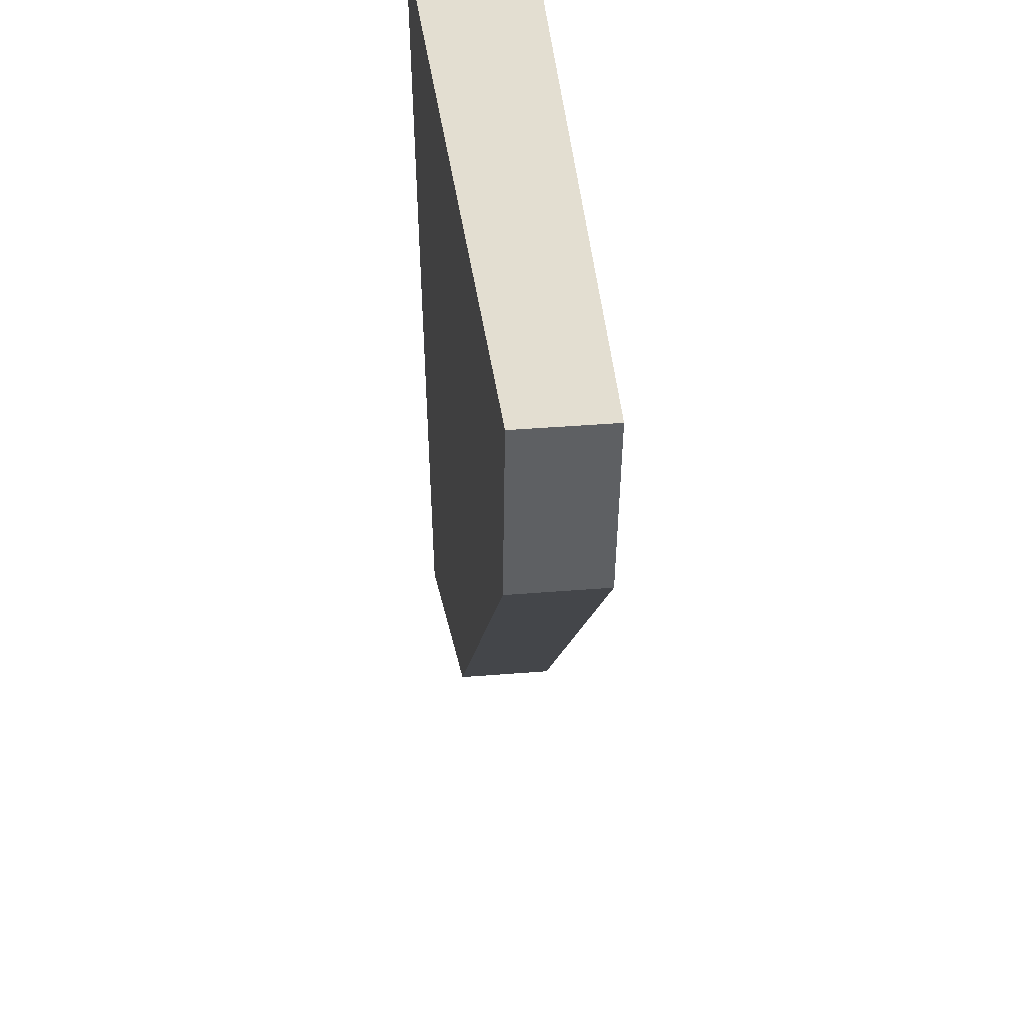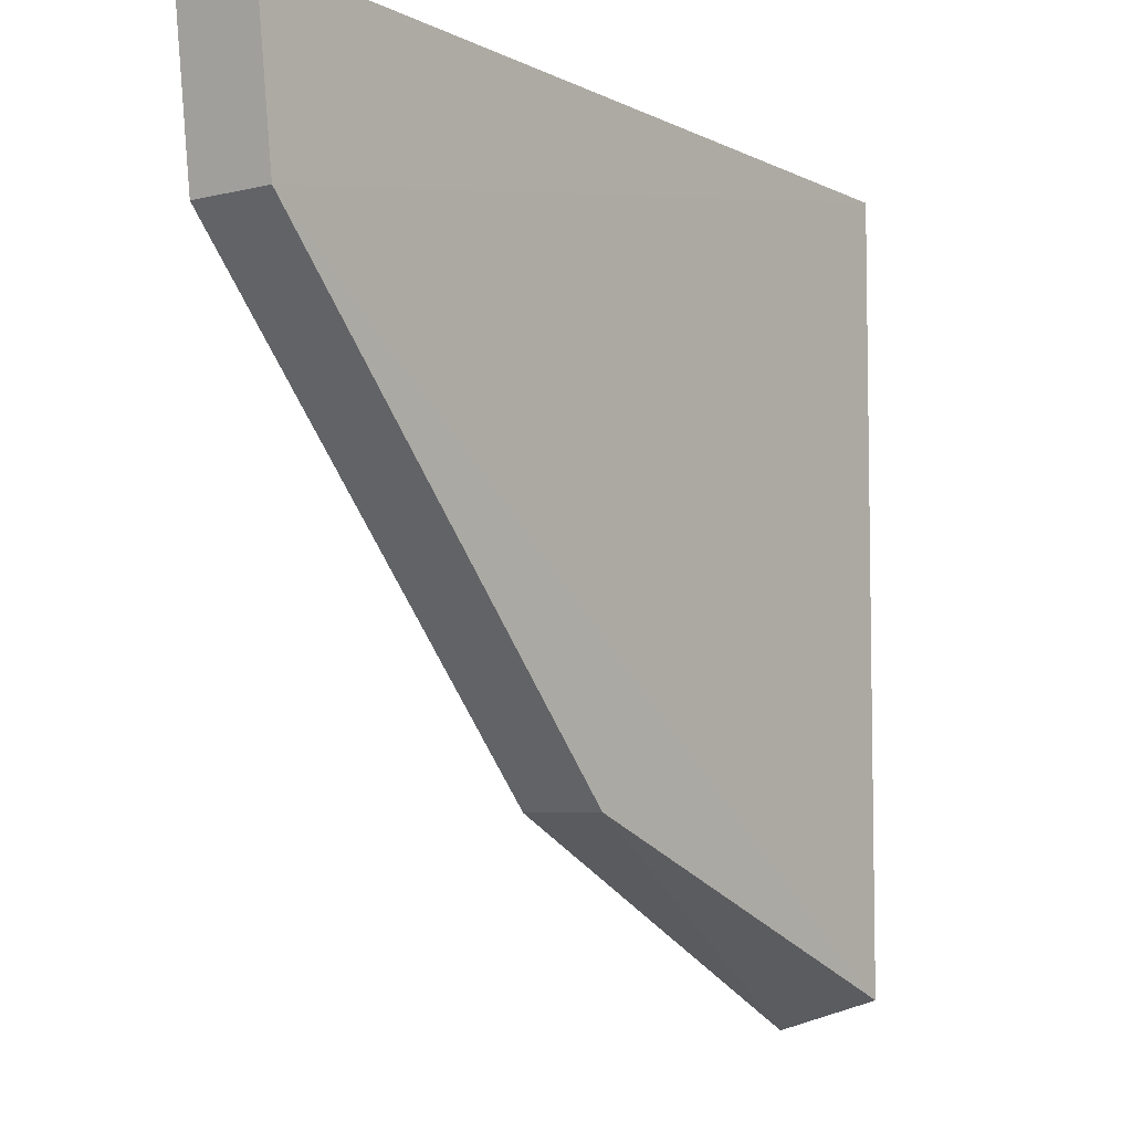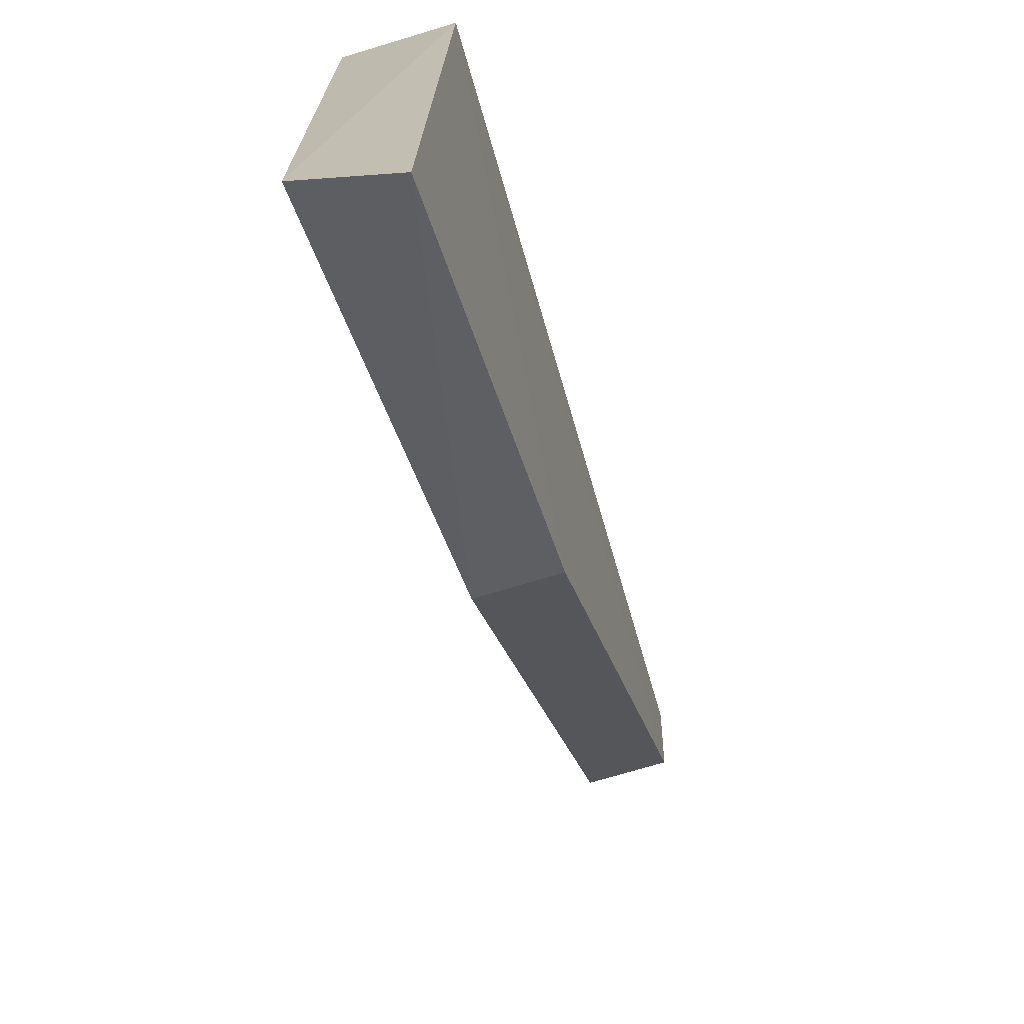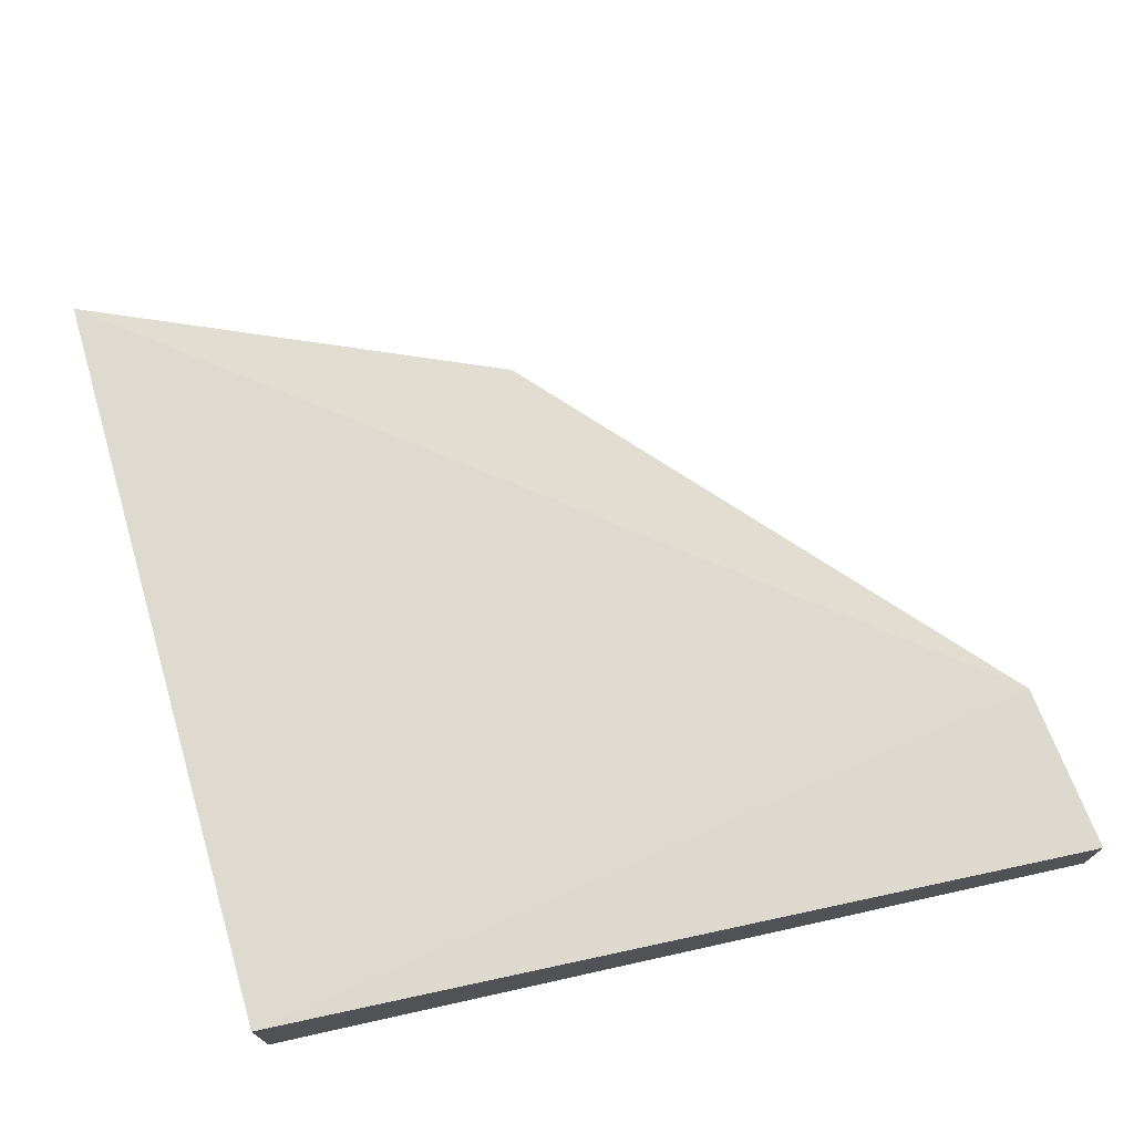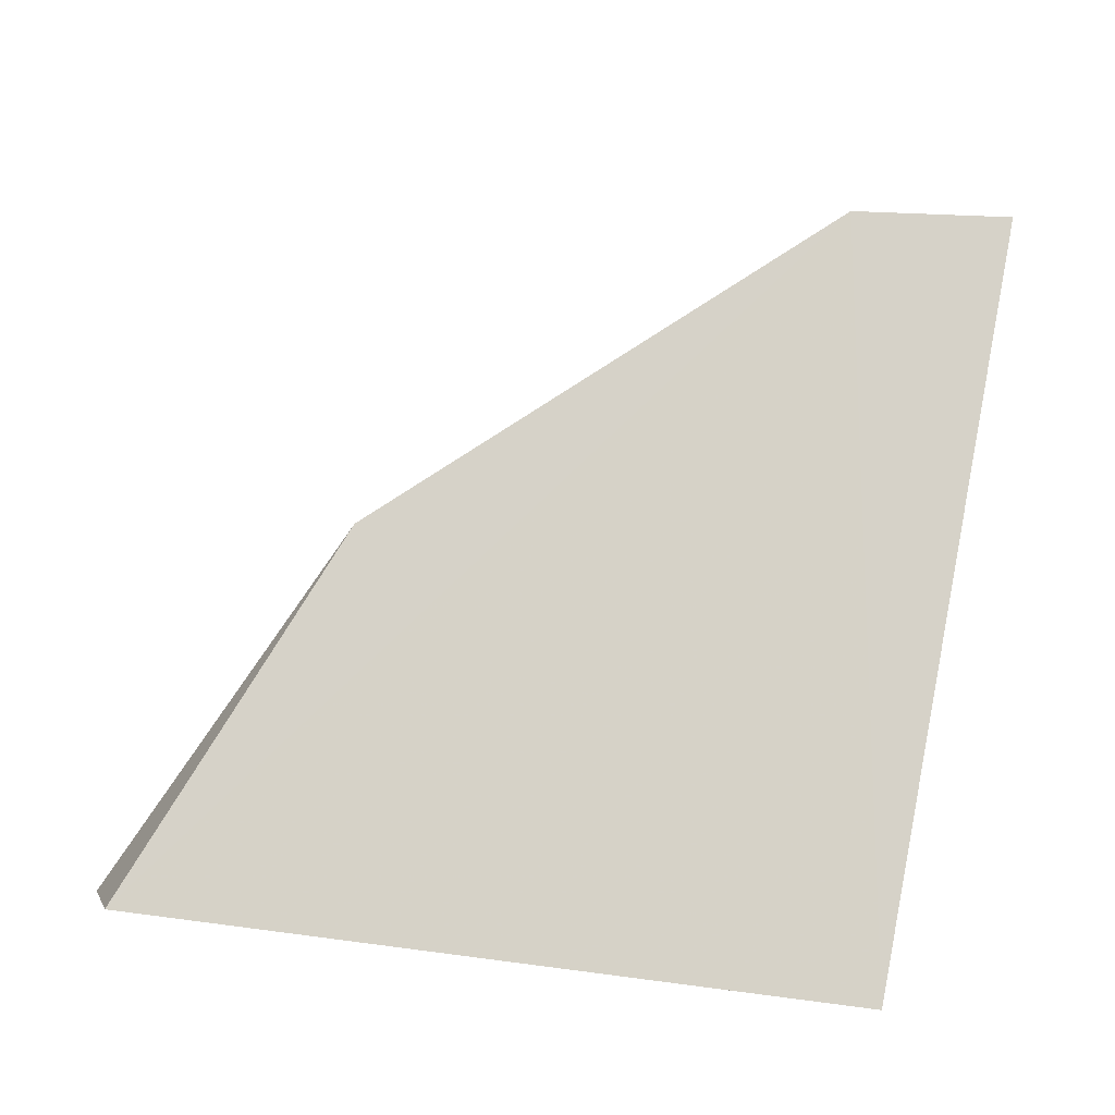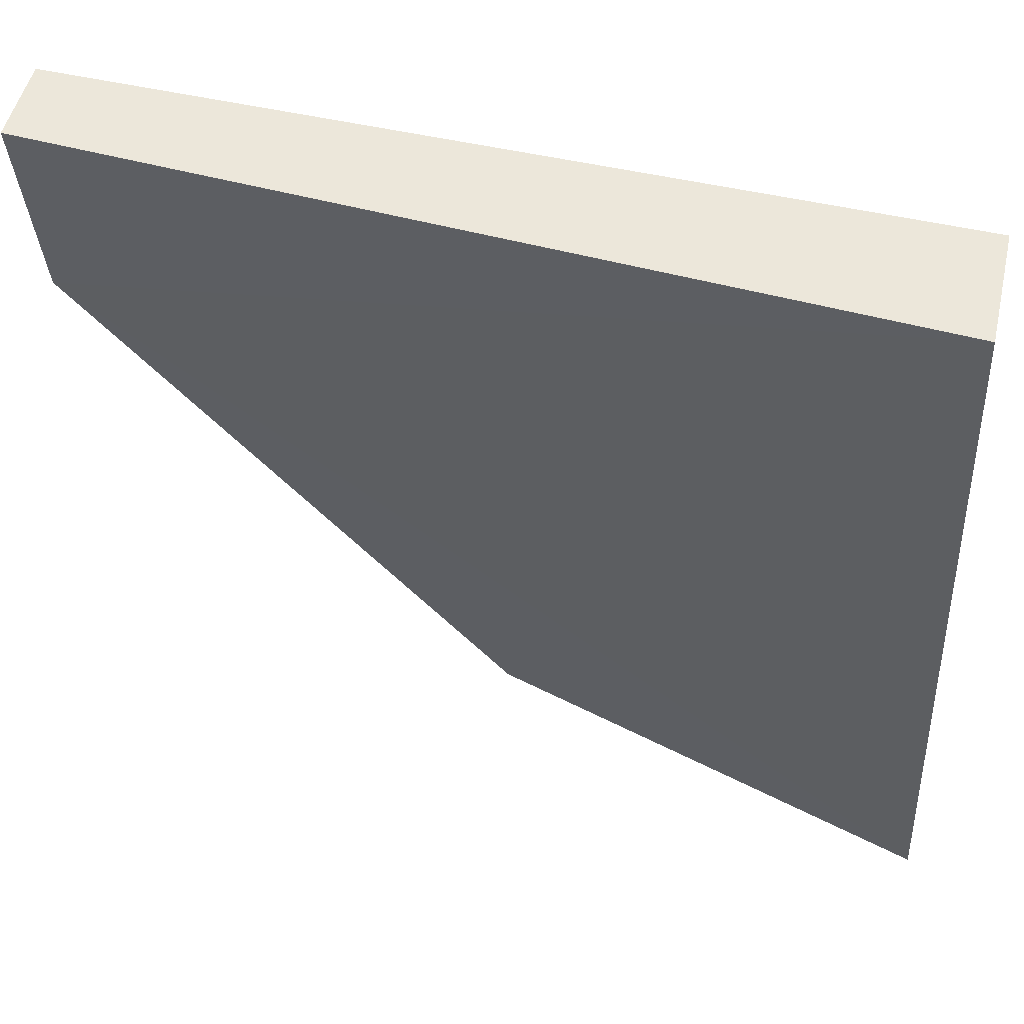
<metadata>
{"format":"obj","ext":"obj","renderer":"f3d","projection":"perspective","resolution":1024,"background":"white","views":[{"elev":38.5,"azim":84.1,"up":"+Z"},{"elev":-5.9,"azim":126.9,"up":"+Z"},{"elev":-70.7,"azim":-73.0,"up":"+Z"},{"elev":72.6,"azim":-14.5,"up":"+Y"},{"elev":79.9,"azim":-80.9,"up":"+Y"},{"elev":49.8,"azim":-167.1,"up":"+Z"}]}
</metadata>
<code>
v 0.101 0.02304 -0.4452
v 0.09988 0.02304 -0.4546
v 0.101 0.02772 -0.4452
v 0.05487 0.02922 -0.447
v 0.05489 0.02232 -0.447
v 0.0535 0.02844 -0.4897
v 0.07701 0.02772 -0.48
v 0.09988 0.02772 -0.4546
v 0.05438 0.02304 -0.4914
v 0.07701 0.02304 -0.48
f 1 2 3
f 1 3 4
f 5 2 1
f 5 1 4
f 6 5 4
f 8 6 4
f 8 4 3
f 8 7 6
f 8 3 2
f 8 2 7
f 9 5 6
f 9 6 7
f 10 2 5
f 10 5 9
f 10 9 7
f 10 7 2

</code>
